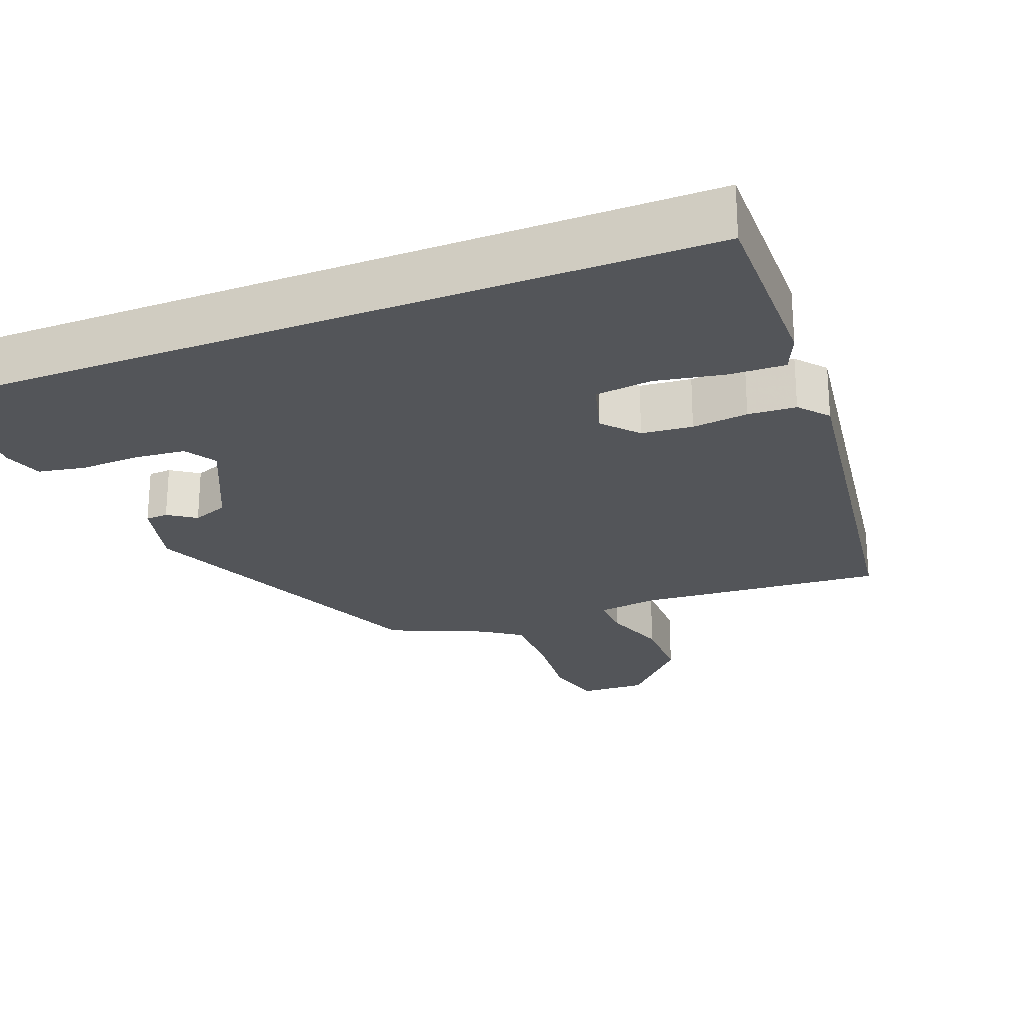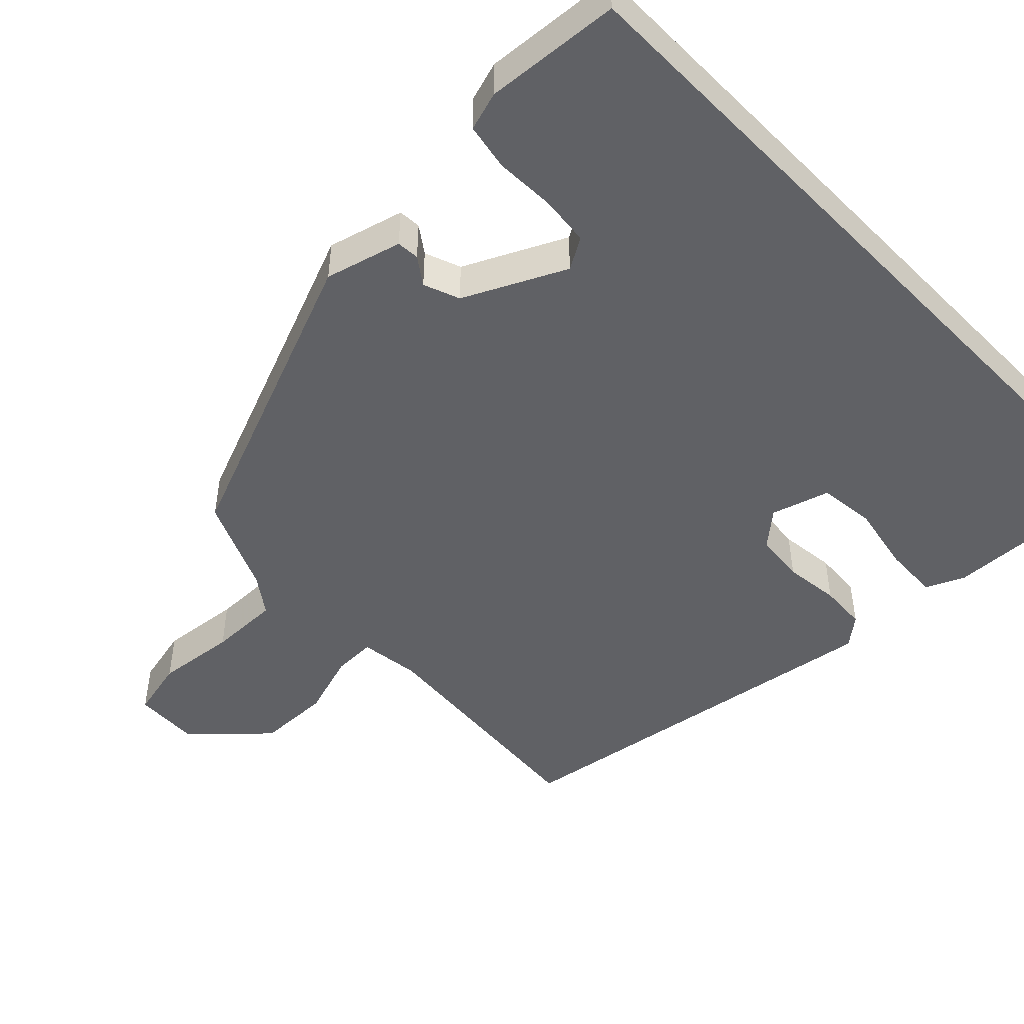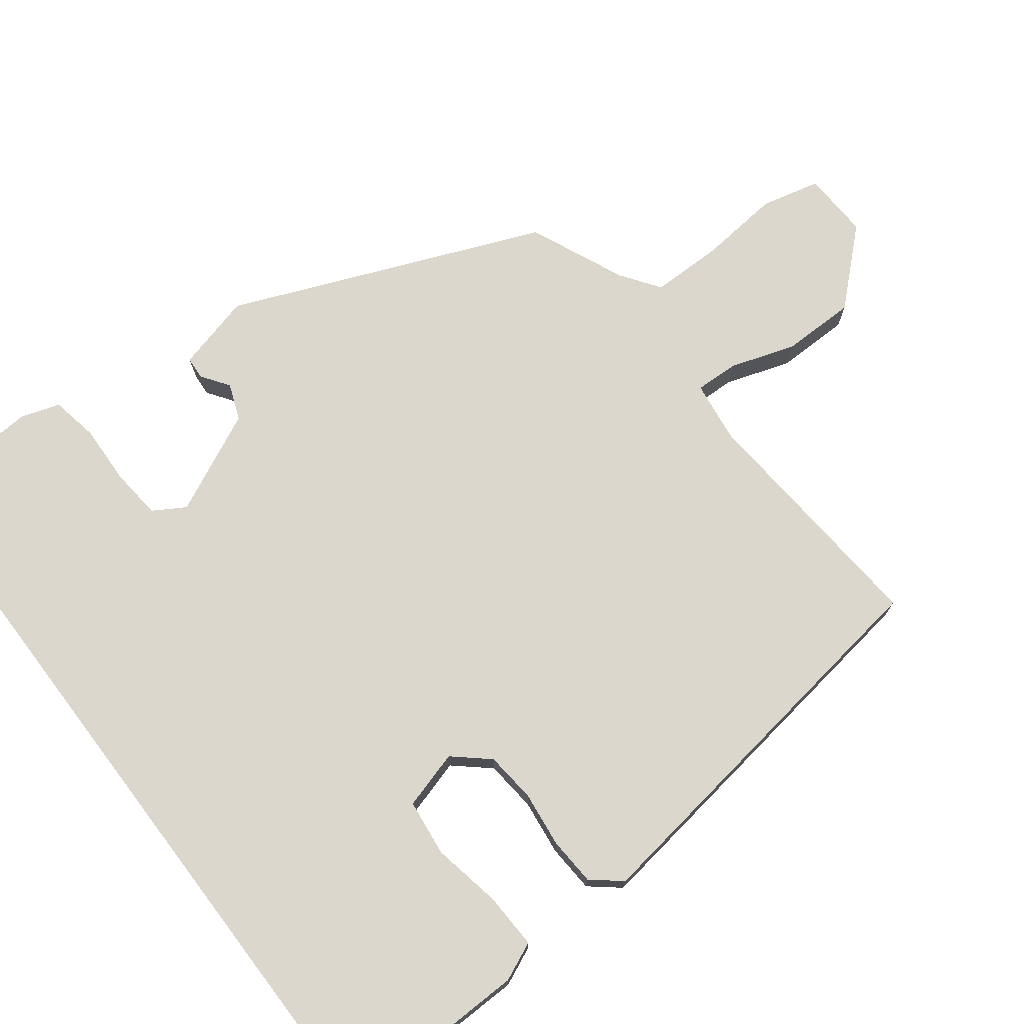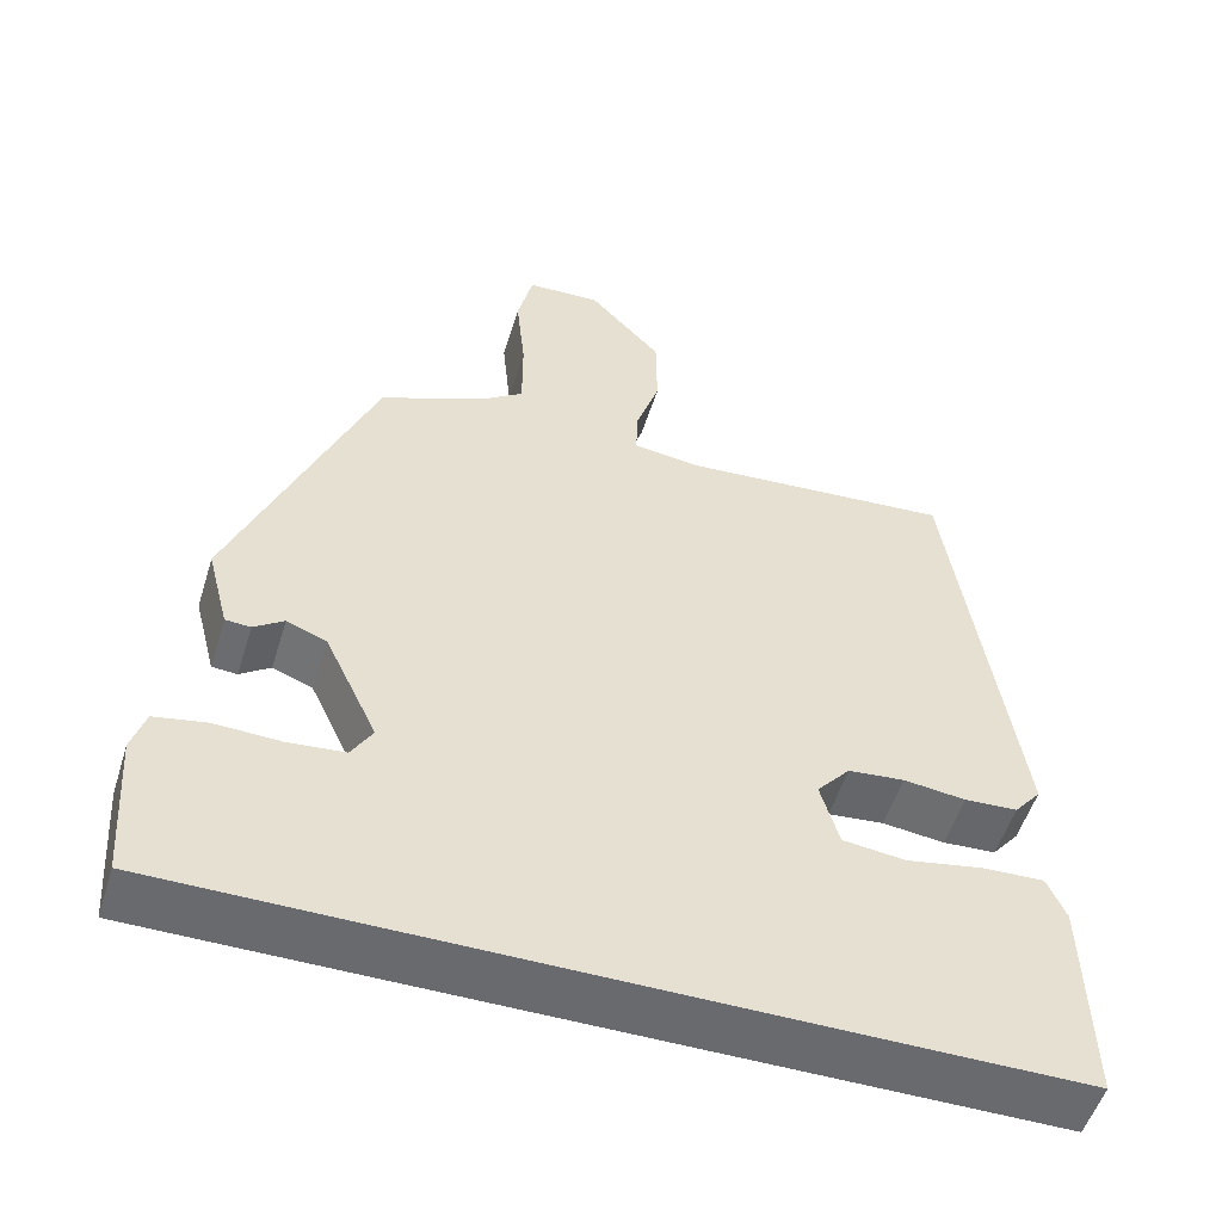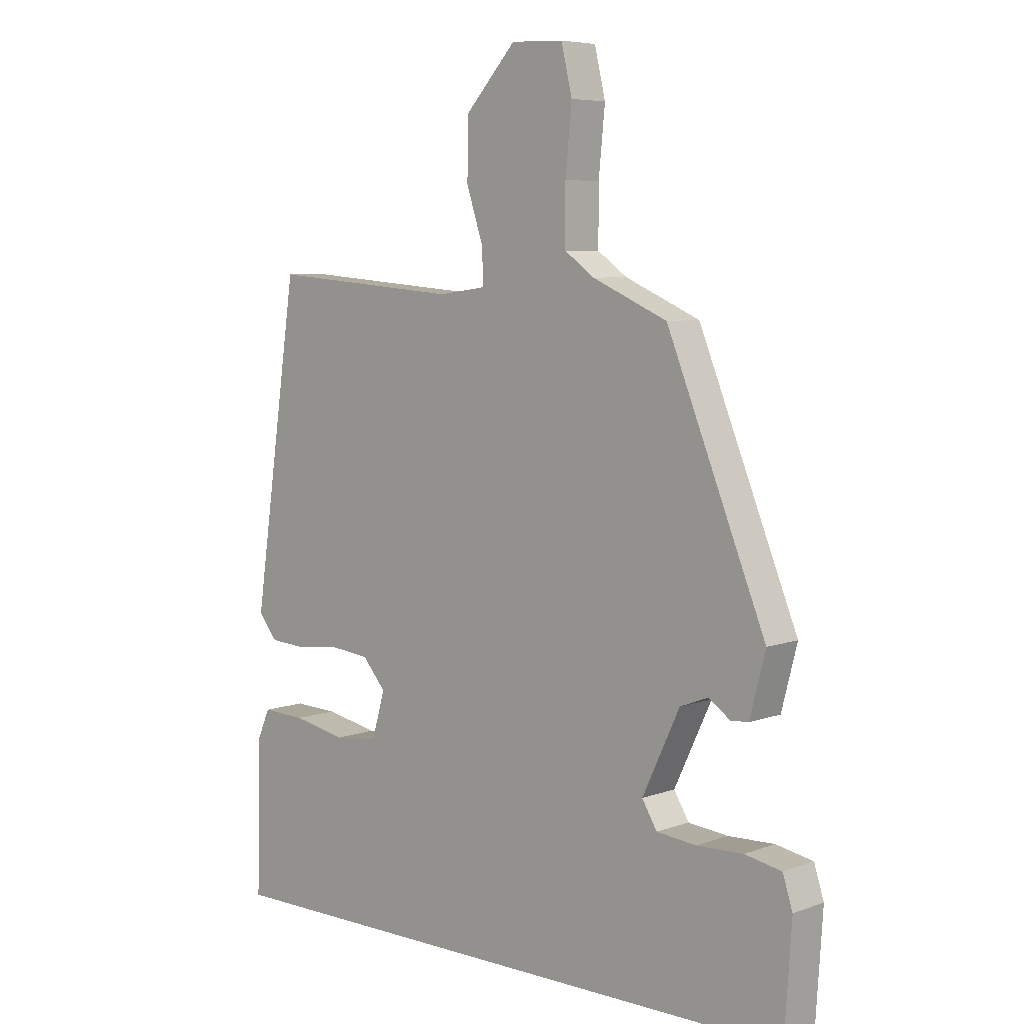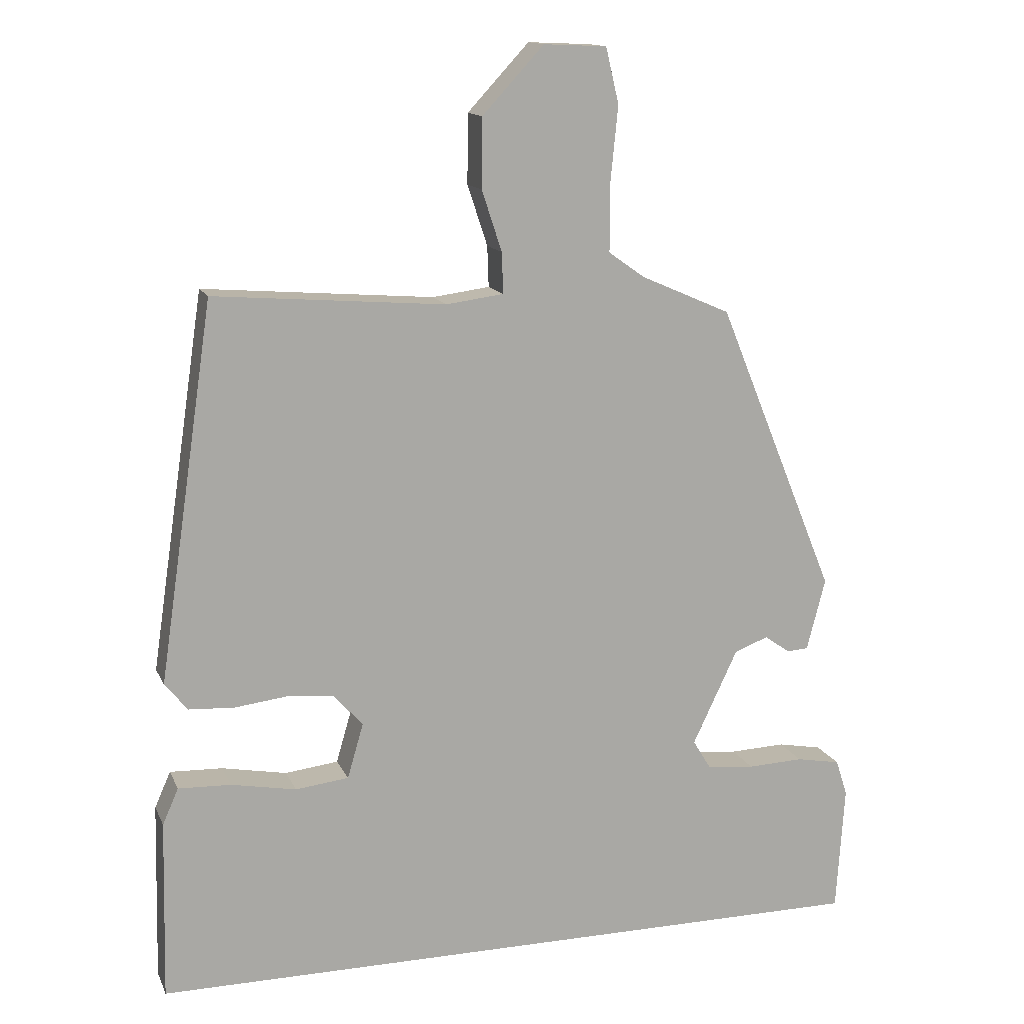
<metadata>
{"format":"obj","ext":"obj","renderer":"f3d","projection":"perspective","resolution":1024,"background":"white","views":[{"elev":-24.3,"azim":-158.4,"up":"+Y"},{"elev":-47.7,"azim":133.9,"up":"+Y"},{"elev":73.3,"azim":-127.2,"up":"+Y"},{"elev":-53.0,"azim":162.8,"up":"+Z"},{"elev":6.4,"azim":43.1,"up":"+Z"},{"elev":14.1,"azim":-17.5,"up":"+Z"}]}
</metadata>
<code>
v -0.442 0.07 0.511
v -0.108 0.07 0.484
v -0.025 0.07 0.495
v -0.027 0.07 0.554
v -0.056 0.07 0.642
v -0.055 0.07 0.742
v 0.034 0.07 0.838
v 0.125 0.07 0.834
v 0.144 0.07 0.754
v 0.133 0.07 0.644
v 0.133 0.07 0.547
v 0.185 0.07 0.51
v 0.315 0.07 0.453
v 0.487 0.07 0.032
v 0.46 0.07 -0.072
v 0.429 0.07 -0.074
v 0.392 0.07 -0.048
v 0.343 0.07 -0.067
v 0.278 0.07 -0.204
v 0.304 0.07 -0.247
v 0.373 0.07 -0.254
v 0.454 0.07 -0.251
v 0.518 0.07 -0.263
v 0.535 0.07 -0.316
v 0.523 0.07 -0.5
v -0.537 0.07 -0.5
v -0.531 0.07 -0.24
v -0.508 0.07 -0.188
v -0.432 0.07 -0.191
v -0.338 0.07 -0.209
v -0.261 0.07 -0.2
v -0.238 0.07 -0.121
v -0.279 0.07 -0.074
v -0.348 0.07 -0.067
v -0.424 0.07 -0.076
v -0.489 0.07 -0.072
v -0.522 0.07 -0.032
v -0.442 0 0.511
v -0.108 0 0.484
v -0.025 0 0.495
v -0.027 0 0.554
v -0.056 0 0.642
v -0.055 0 0.742
v 0.034 0 0.838
v 0.125 0 0.834
v 0.144 0 0.754
v 0.133 0 0.644
v 0.133 0 0.547
v 0.185 0 0.51
v 0.315 0 0.453
v 0.487 0 0.032
v 0.46 0 -0.072
v 0.429 0 -0.074
v 0.392 0 -0.048
v 0.343 0 -0.067
v 0.278 0 -0.204
v 0.304 0 -0.247
v 0.373 0 -0.254
v 0.454 0 -0.251
v 0.518 0 -0.263
v 0.535 0 -0.316
v 0.523 0 -0.5
v -0.537 0 -0.5
v -0.531 0 -0.24
v -0.508 0 -0.188
v -0.432 0 -0.191
v -0.338 0 -0.209
v -0.261 0 -0.2
v -0.238 0 -0.121
v -0.279 0 -0.074
v -0.348 0 -0.067
v -0.424 0 -0.076
v -0.489 0 -0.072
v -0.522 0 -0.032
f 37 1 2
f 36 37 2
f 35 36 2
f 34 35 2
f 33 34 2 3
f 32 33 3
f 31 32 3
f 28 29 30
f 27 28 30
f 26 27 30
f 25 26 30
f 25 30 31
f 23 24 25
f 22 23 25
f 21 22 25
f 20 21 25 31
f 19 20 31
f 18 19 31 3
f 15 16 17
f 14 15 17
f 13 14 17
f 12 13 17
f 18 3 4
f 17 18 4
f 12 17 4
f 11 12 4
f 8 9 10
f 7 8 10
f 6 7 10
f 5 6 10
f 4 5 10
f 4 10 11
f 39 38 74
f 39 74 73
f 39 73 72
f 39 72 71
f 40 39 71 70
f 40 70 69
f 40 69 68
f 67 66 65
f 67 65 64
f 67 64 63
f 67 63 62
f 68 67 62
f 62 61 60
f 62 60 59
f 62 59 58
f 68 62 58 57
f 68 57 56
f 40 68 56 55
f 54 53 52
f 54 52 51
f 54 51 50
f 54 50 49
f 41 40 55
f 41 55 54
f 41 54 49
f 41 49 48
f 47 46 45
f 47 45 44
f 47 44 43
f 47 43 42
f 47 42 41
f 48 47 41
f 1 38 39 2
f 2 39 40 3
f 3 40 41 4
f 4 41 42 5
f 5 42 43 6
f 6 43 44 7
f 7 44 45 8
f 8 45 46 9
f 9 46 47 10
f 10 47 48 11
f 11 48 49 12
f 12 49 50 13
f 13 50 51 14
f 14 51 52 15
f 15 52 53 16
f 16 53 54 17
f 17 54 55 18
f 18 55 56 19
f 19 56 57 20
f 20 57 58 21
f 21 58 59 22
f 22 59 60 23
f 23 60 61 24
f 24 61 62 25
f 25 62 63 26
f 26 63 64 27
f 27 64 65 28
f 28 65 66 29
f 29 66 67 30
f 30 67 68 31
f 31 68 69 32
f 32 69 70 33
f 33 70 71 34
f 34 71 72 35
f 35 72 73 36
f 36 73 74 37
f 37 74 38 1

</code>
